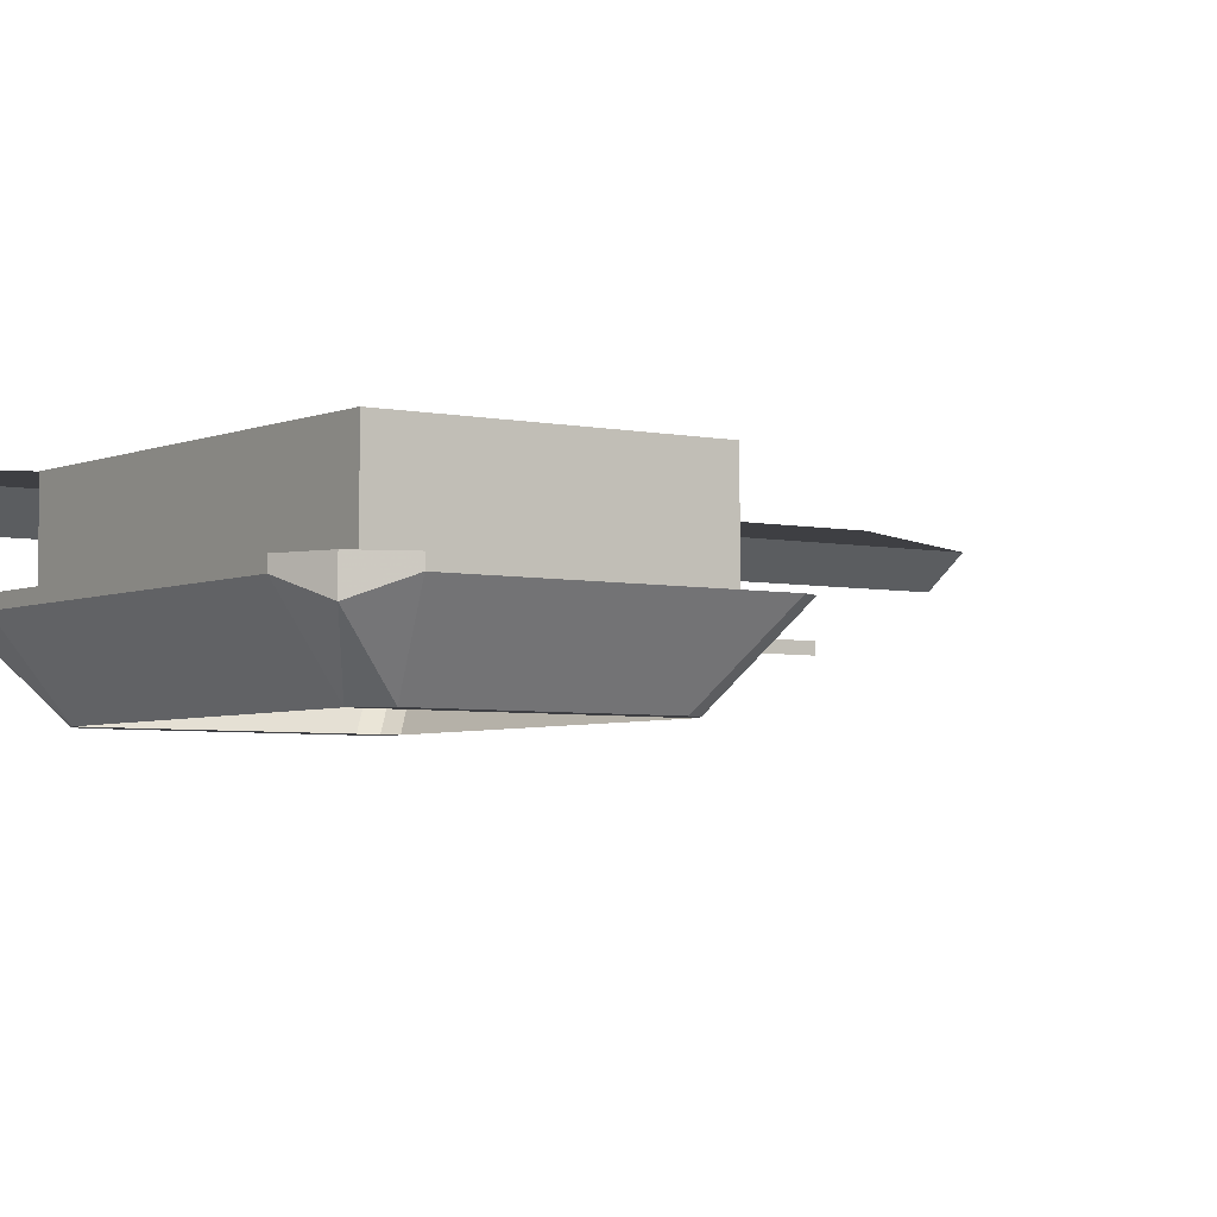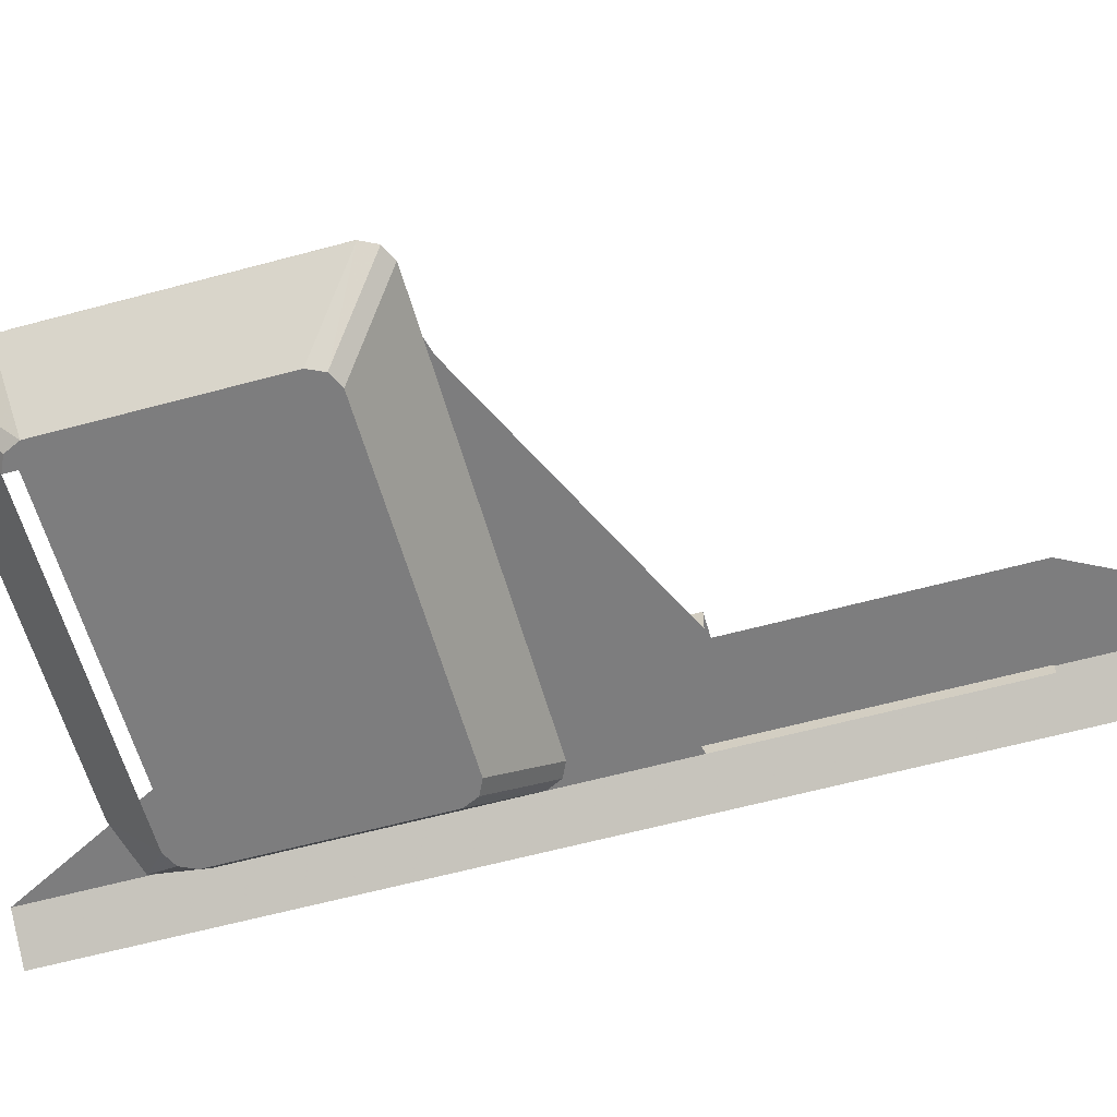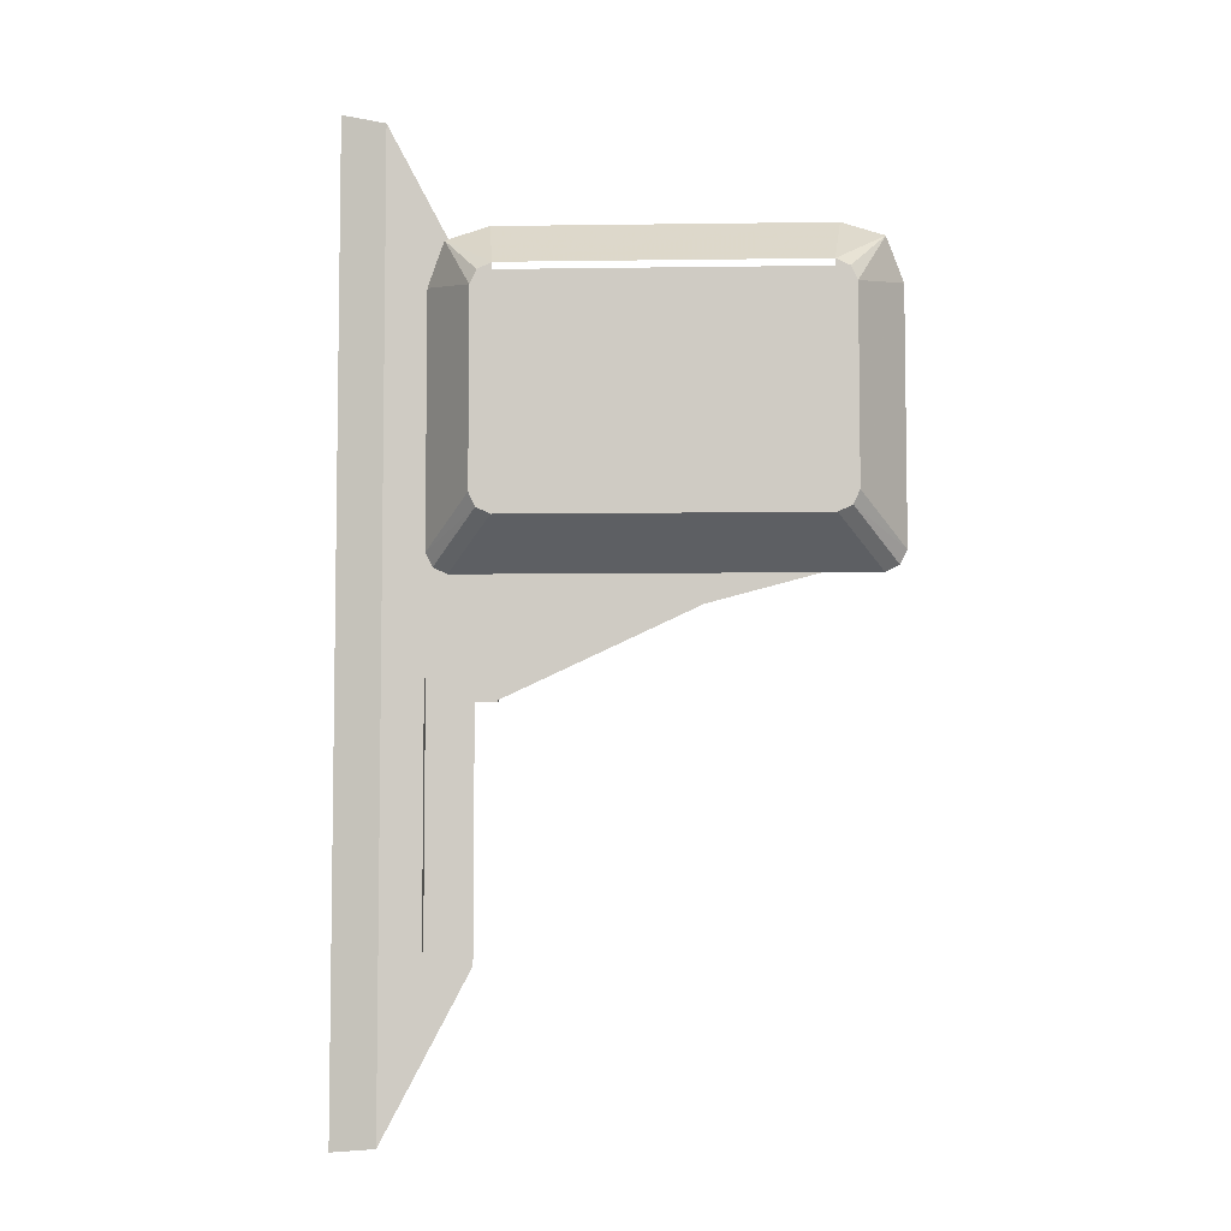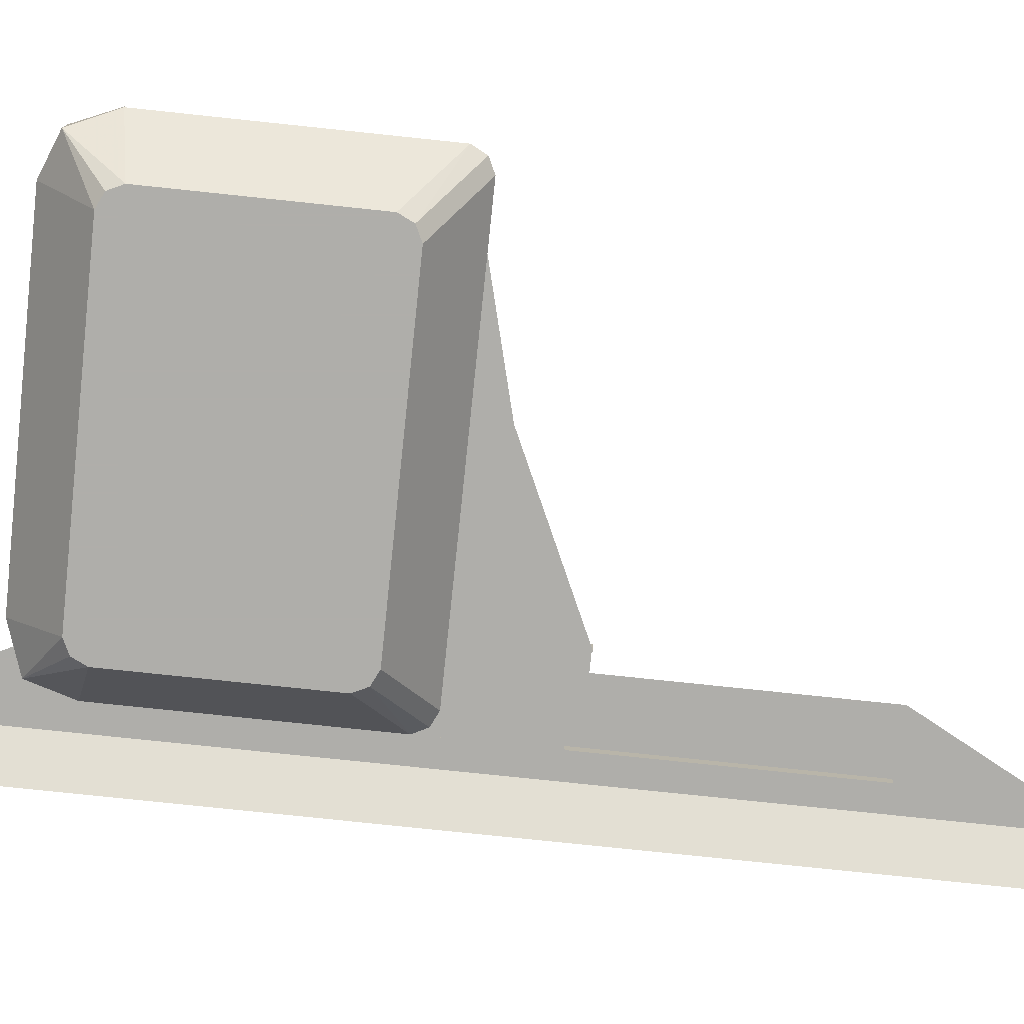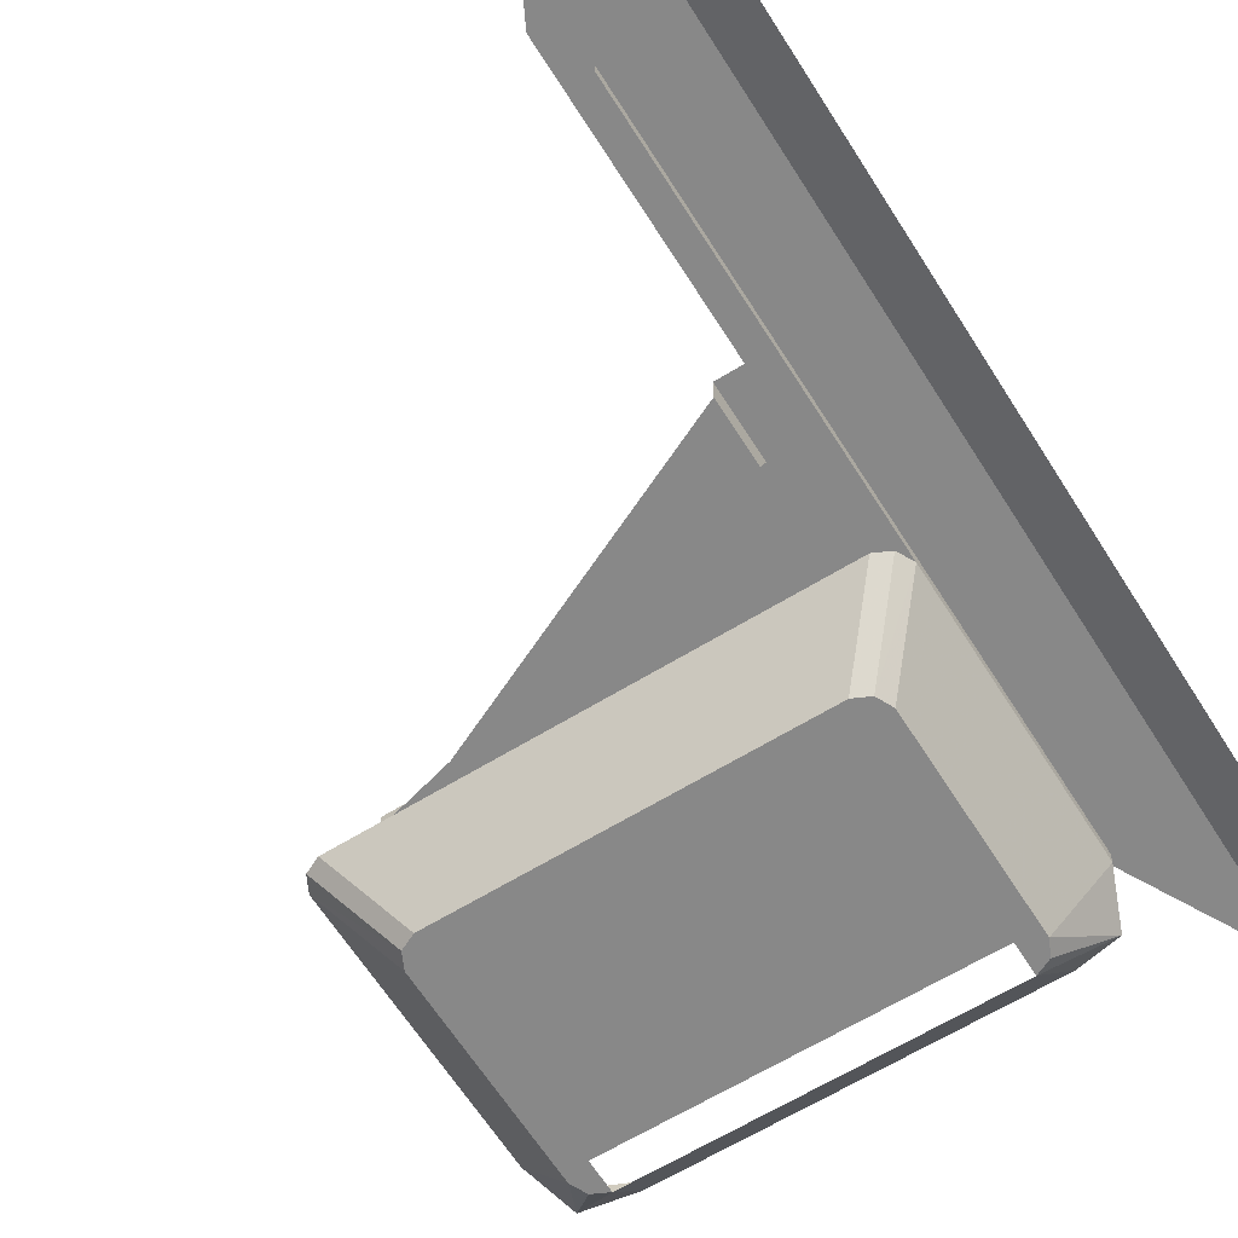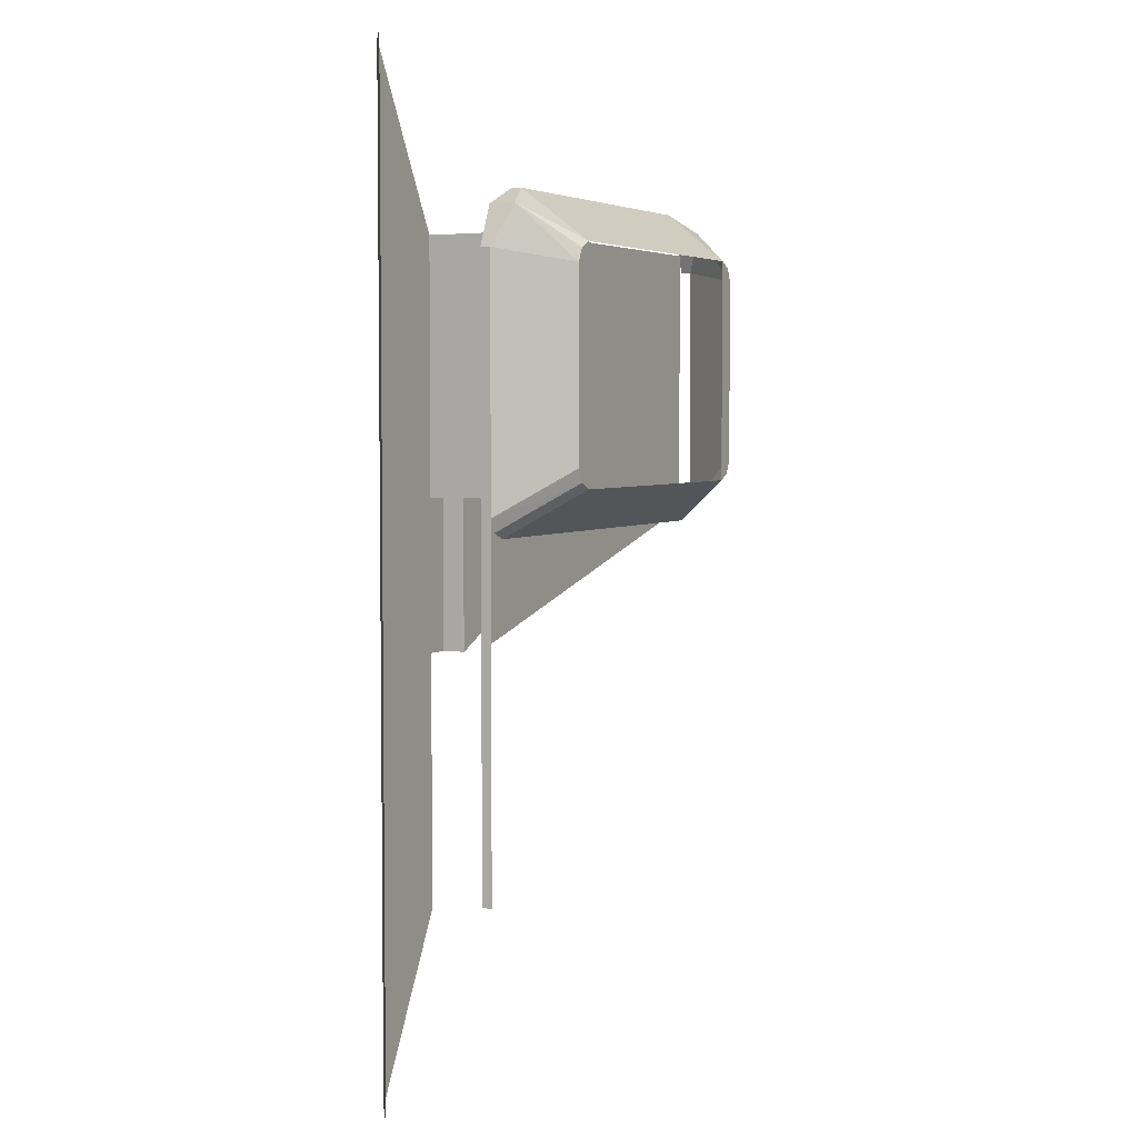
<metadata>
{"format":"obj","ext":"obj","renderer":"f3d","projection":"perspective","resolution":1024,"background":"white","views":[{"elev":-4.2,"azim":-125.6,"up":"+Z"},{"elev":-59.2,"azim":-74.3,"up":"+Z"},{"elev":-5.9,"azim":-177.5,"up":"+Y"},{"elev":-77.6,"azim":-96.0,"up":"+Z"},{"elev":-62.8,"azim":32.0,"up":"+Z"},{"elev":4.1,"azim":117.5,"up":"+Y"}]}
</metadata>
<code>
v 0.4 0.27 0.175
v -0.4 0.27 0.175
v -0.4 -0.27 0.175
v 0.4 -0.27 0.175
v 0.4 0.27 0.175
v 0.4 0.27 0.375
v -0.4 0.27 0.375
v -0.4 0.27 0.175
v 0.4 -0.27 0.175
v 0.4 -0.27 0.375
v 0.4 0.27 0.375
v 0.4 0.27 0.175
v -0.4 0.27 0.175
v -0.4 0.27 0.375
v -0.4 -0.27 0.375
v -0.4 -0.27 0.175
v 0 0 0.375
v -0.175 0 0.375
v -0.1237 0.1237 0.375
v 0 0 0.375
v -0.1237 0.1237 0.375
v 0 0.175 0.375
v 0 0 0.375
v 0 0.175 0.375
v 0.1237 0.1237 0.375
v 0 0 0.375
v 0.1237 0.1237 0.375
v 0.175 0 0.375
v 0 0 0.375
v 0.175 0 0.375
v 0.1237 -0.1237 0.375
v 0 0 0.375
v 0.1237 -0.1237 0.375
v 0 -0.175 0.375
v 0 0 0.375
v 0 -0.175 0.375
v -0.1237 -0.1237 0.375
v 0 0 0.375
v -0.1237 -0.1237 0.375
v -0.175 0 0.375
v -0.1237 0.1237 0.375
v -0.175 0 0.375
v -0.175 0 0.175
v -0.1237 0.1237 0.175
v 0 0.175 0.375
v -0.1237 0.1237 0.375
v -0.1237 0.1237 0.175
v 0 0.175 0.175
v 0.1237 0.1237 0.375
v 0 0.175 0.375
v 0 0.175 0.175
v 0.1237 0.1237 0.175
v 0.175 0 0.375
v 0.1237 0.1237 0.375
v 0.1237 0.1237 0.175
v 0.175 0 0.175
v 0.1237 -0.1237 0.375
v 0.175 0 0.375
v 0.175 0 0.175
v 0.1237 -0.1237 0.175
v 0 -0.175 0.375
v 0.1237 -0.1237 0.375
v 0.1237 -0.1237 0.175
v 0 -0.175 0.175
v -0.1237 -0.1237 0.375
v 0 -0.175 0.375
v 0 -0.175 0.175
v -0.1237 -0.1237 0.175
v -0.175 0 0.375
v -0.1237 -0.1237 0.375
v -0.1237 -0.1237 0.175
v -0.175 0 0.175
v 0.3367 0.2502 0.039
v -0.3367 0.2502 0.039
v -0.3544 0.362 0.185
v 0.3544 0.362 0.185
v 0.3367 0.2502 0.039
v 0.3544 0.362 0.185
v 0.4435 0.3237 0.15
v 0.3367 0.2502 0.039
v 0.4435 0.3237 0.15
v 0.3665 0.2359 0.039
v -0.4817 0.2346 0.185
v -0.3808 0.2061 0.039
v -0.3808 -0.2061 0.039
v -0.4817 -0.306 0.185
v -0.4366 -0.3502 0.185
v -0.3367 -0.2502 0.039
v 0.3367 -0.2502 0.039
v 0.4366 -0.3502 0.185
v 0.4366 -0.3502 0.185
v 0.3367 -0.2502 0.039
v 0.3665 -0.2359 0.039
v 0.4666 -0.336 0.185
v 0.4435 0.3237 0.15
v 0.3808 0.2061 0.039
v 0.3665 0.2359 0.039
v 0.4435 0.3237 0.15
v 0.4817 0.2346 0.185
v 0.3808 0.2061 0.039
v 0.3808 -0.2061 0.039
v 0.3808 0.2061 0.039
v 0.4817 0.2346 0.185
v 0.4817 -0.306 0.185
v 0.4817 -0.306 0.185
v 0.3665 -0.2359 0.039
v 0.3808 -0.2061 0.039
v 0.4817 -0.306 0.185
v 0.4666 -0.336 0.185
v 0.3665 -0.2359 0.039
v 0.35 -0.27 0.375
v 0.4 -0.27 0.375
v 0.4 -0.27 0.175
v 0.35 -0.27 0.325
v -0.4 -0.27 0.375
v -0.35 -0.27 0.375
v -0.35 -0.27 0.325
v -0.4 -0.27 0.175
v 0.4 -0.27 0.175
v -0.4 -0.27 0.175
v -0.35 -0.27 0.325
v 0.35 -0.27 0.325
v -0.3544 0.362 0.185
v -0.3367 0.2502 0.039
v -0.4435 0.3237 0.15
v -0.4435 0.3237 0.15
v -0.3367 0.2502 0.039
v -0.3665 0.2359 0.039
v -0.3808 0.2061 0.039
v -0.4435 0.3237 0.15
v -0.3665 0.2359 0.039
v -0.4817 0.2346 0.185
v -0.4435 0.3237 0.15
v -0.3808 0.2061 0.039
v -0.3665 -0.2359 0.039
v -0.3367 -0.2502 0.039
v -0.4366 -0.3502 0.185
v -0.4666 -0.336 0.185
v -0.3665 -0.2359 0.039
v -0.4817 -0.306 0.185
v -0.3808 -0.2061 0.039
v -0.4666 -0.336 0.185
v -0.4817 -0.306 0.185
v -0.3665 -0.2359 0.039
v -0.3367 -0.2502 0.039
v -0.3665 -0.2359 0.039
v -0.3808 -0.2061 0.039
v -0.3665 0.2359 0.039
v -0.3367 0.2502 0.039
v -0.3808 0.2061 0.039
v 0.3665 0.2359 0.039
v 0.3808 0.2061 0.039
v 0.3367 0.2502 0.039
v 0.3808 -0.2061 0.039
v 0.3665 -0.2359 0.039
v 0.3367 -0.2502 0.039
v 0.3808 0.2061 0.039
v 0.3808 -0.2061 0.039
v 0.3367 -0.2502 0.039
v 0.3367 0.2502 0.039
v -0.3367 -0.2502 0.039
v -0.3808 -0.2061 0.039
v -0.3808 0.2061 0.039
v -0.3367 0.2502 0.039
v -0.4817 0.2346 0.2077
v -0.4435 0.3237 0.2077
v -0.4435 0.3237 0.15
v -0.4817 0.2346 0.185
v -0.4435 0.3237 0.2077
v -0.3544 0.362 0.2077
v -0.3544 0.362 0.185
v -0.4435 0.3237 0.15
v -0.3544 0.362 0.185
v -0.3544 0.362 0.2077
v 0.3544 0.362 0.2077
v 0.3544 0.362 0.185
v 0.3544 0.362 0.185
v 0.3544 0.362 0.2077
v 0.4435 0.3237 0.2077
v 0.4435 0.3237 0.15
v 0.4435 0.3237 0.15
v 0.4435 0.3237 0.2077
v 0.4817 0.2346 0.2077
v 0.4817 0.2346 0.185
v 0.4817 0.2346 0.185
v 0.4817 0.2346 0.2077
v 0.4817 -1.1 0.2077
v 0.4817 -1.1 0.185
v 0.35 -0.595 0.375
v 0.4 -0.595 0.375
v 0.4 -0.27 0.375
v 0.35 -0.27 0.375
v 0.35 -0.595 0.325
v 0.35 -0.595 0.375
v 0.35 -0.27 0.375
v 0.35 -0.27 0.325
v 0.35 -0.595 0.325
v 0.35 -0.27 0.325
v -0.35 -0.27 0.325
v 0.4817 -0.306 0.185
v 0.4817 -0.5589 0.185
v -0.4817 -0.306 0.185
v 0.5957 -1.505 0.375
v 0.6829 -1.505 0.3145
v 0.6829 0.64 0.3145
v 0.5957 0.64 0.375
v 0.5957 0.64 0.375
v 0.4 0.27 0.375
v 0.4 -1.135 0.375
v 0.5957 -1.505 0.375
g mesh7210039
f 1 2 3
f 3 4 1
f 5 6 7
f 7 8 5
f 9 10 11
f 11 12 9
f 13 14 15
f 15 16 13
g mesh7210044
f 17 19 18
f 20 22 21
f 23 25 24
f 26 28 27
f 29 31 30
f 32 34 33
f 35 37 36
f 38 40 39
g mesh7210046
f 41 43 42
f 43 41 44
f 45 47 46
f 47 45 48
f 49 51 50
f 51 49 52
f 53 55 54
f 55 53 56
f 57 59 58
f 59 57 60
f 61 63 62
f 63 61 64
f 65 67 66
f 67 65 68
f 69 71 70
f 71 69 72
g mesh7210049
f 73 74 75
f 75 76 73
f 77 78 79
f 80 81 82
f 83 84 85
f 85 86 83
f 87 88 89
f 89 90 87
f 91 92 93
f 93 94 91
f 95 96 97
f 98 99 100
f 101 102 103
f 103 104 101
f 105 106 107
f 108 109 110
f 111 112 113
f 113 114 111
f 115 116 117
f 117 118 115
f 119 120 121
f 121 122 119
f 123 124 125
f 126 127 128
f 129 130 131
f 132 133 134
f 135 136 137
f 137 138 135
f 139 140 141
f 142 143 144
f 145 146 147
f 148 149 150
f 151 152 153
f 154 155 156
f 157 158 159
f 159 160 157
f 161 162 163
f 163 164 161
f 165 166 167
f 167 168 165
f 169 170 171
f 171 172 169
f 173 174 175
f 175 176 173
f 177 178 179
f 179 180 177
f 181 182 183
f 183 184 181
g mesh7210050
f 185 186 187
f 187 188 185
g mesh7210051
f 189 190 191
f 191 192 189
g mesh7210053
f 193 194 195
f 195 196 193
f 197 198 199
f 200 201 202
g mesh7210055
f 203 204 205
f 205 206 203
f 207 208 209
f 209 210 207

</code>
